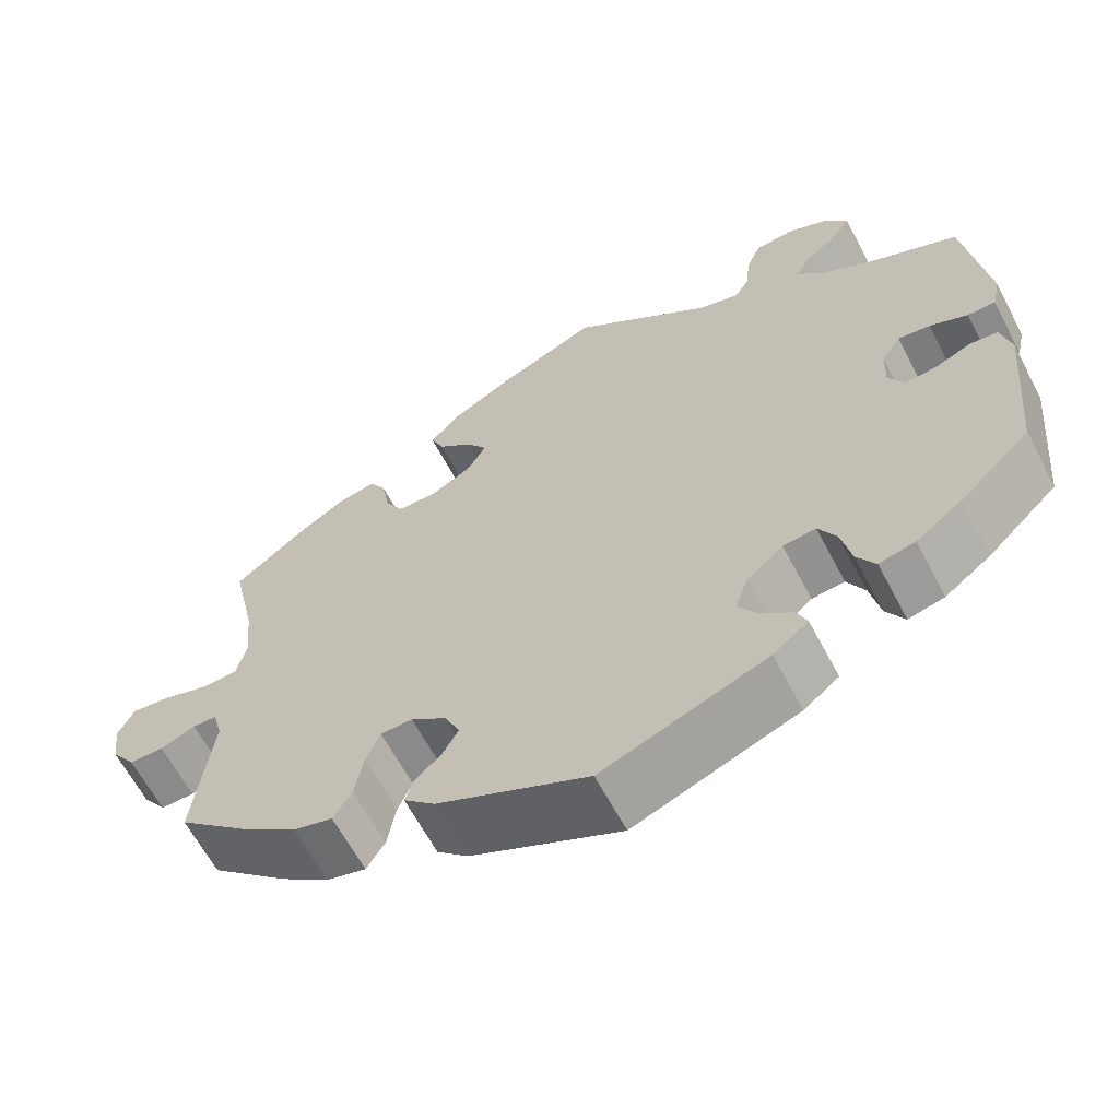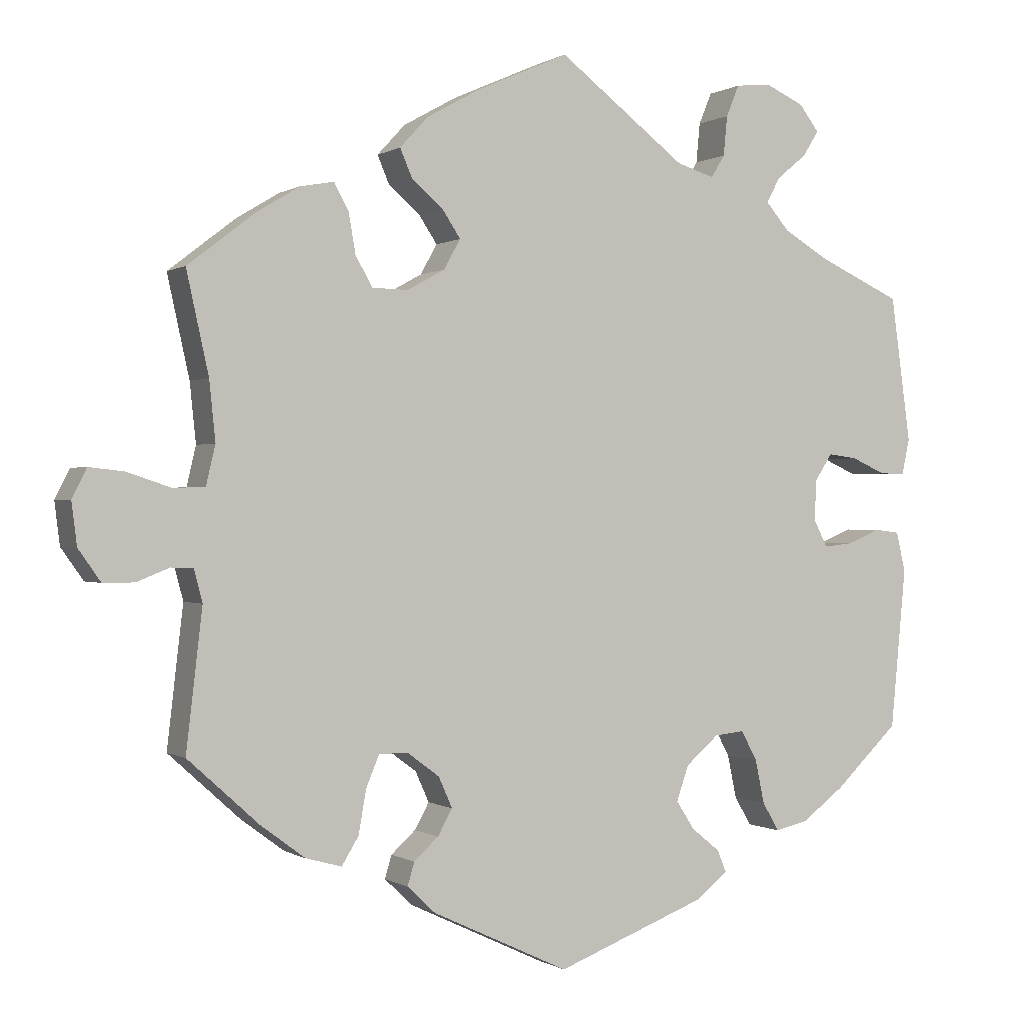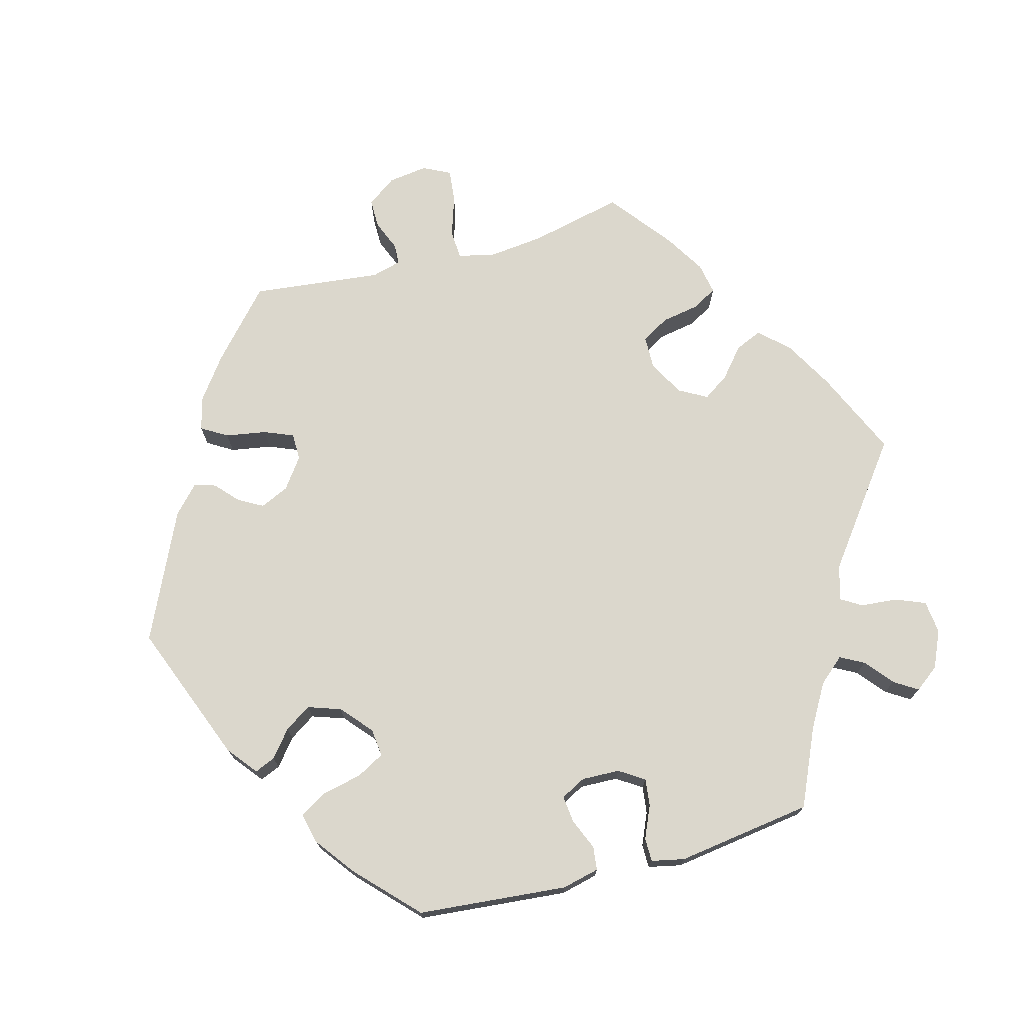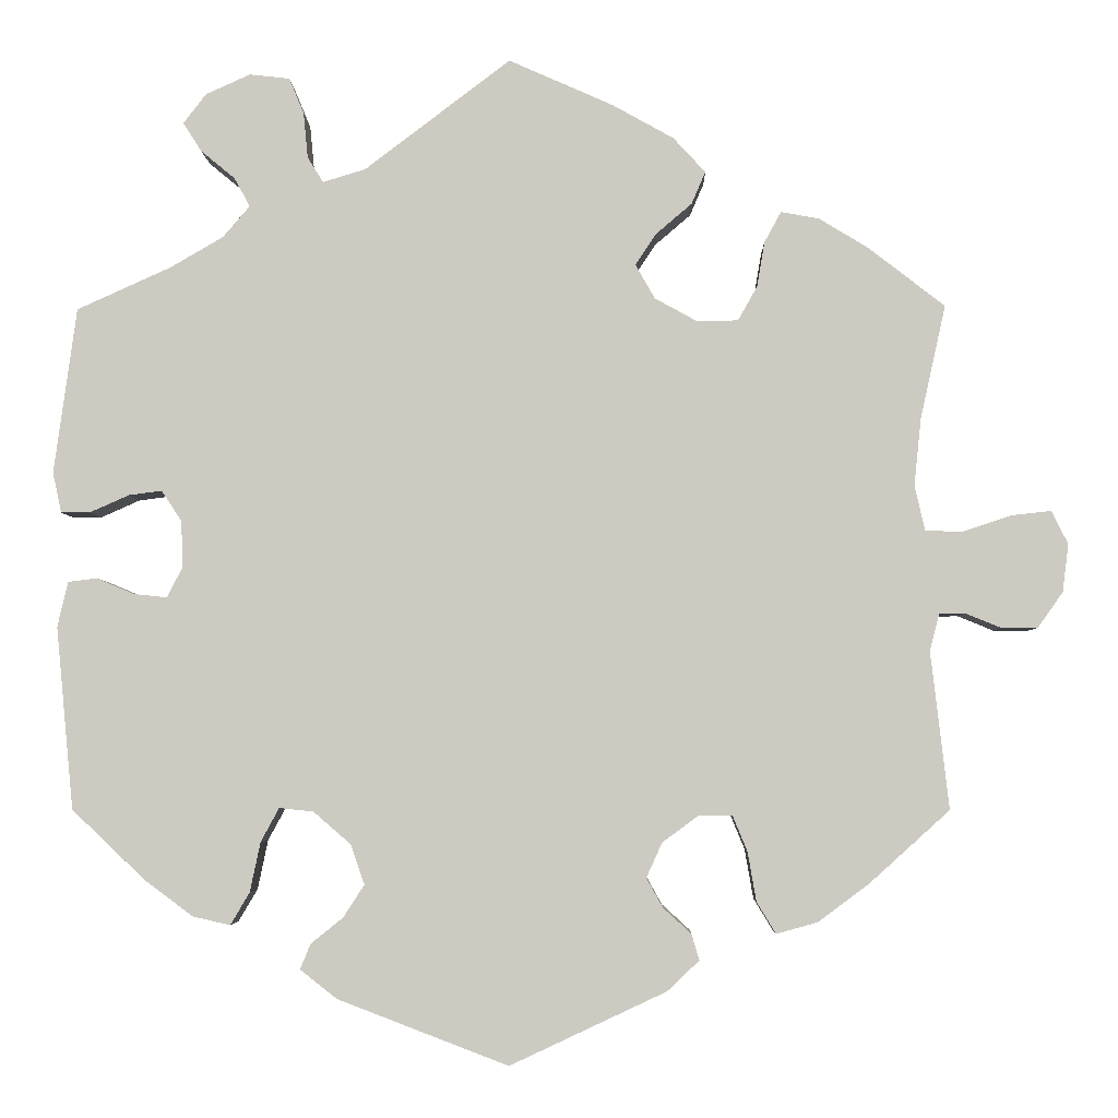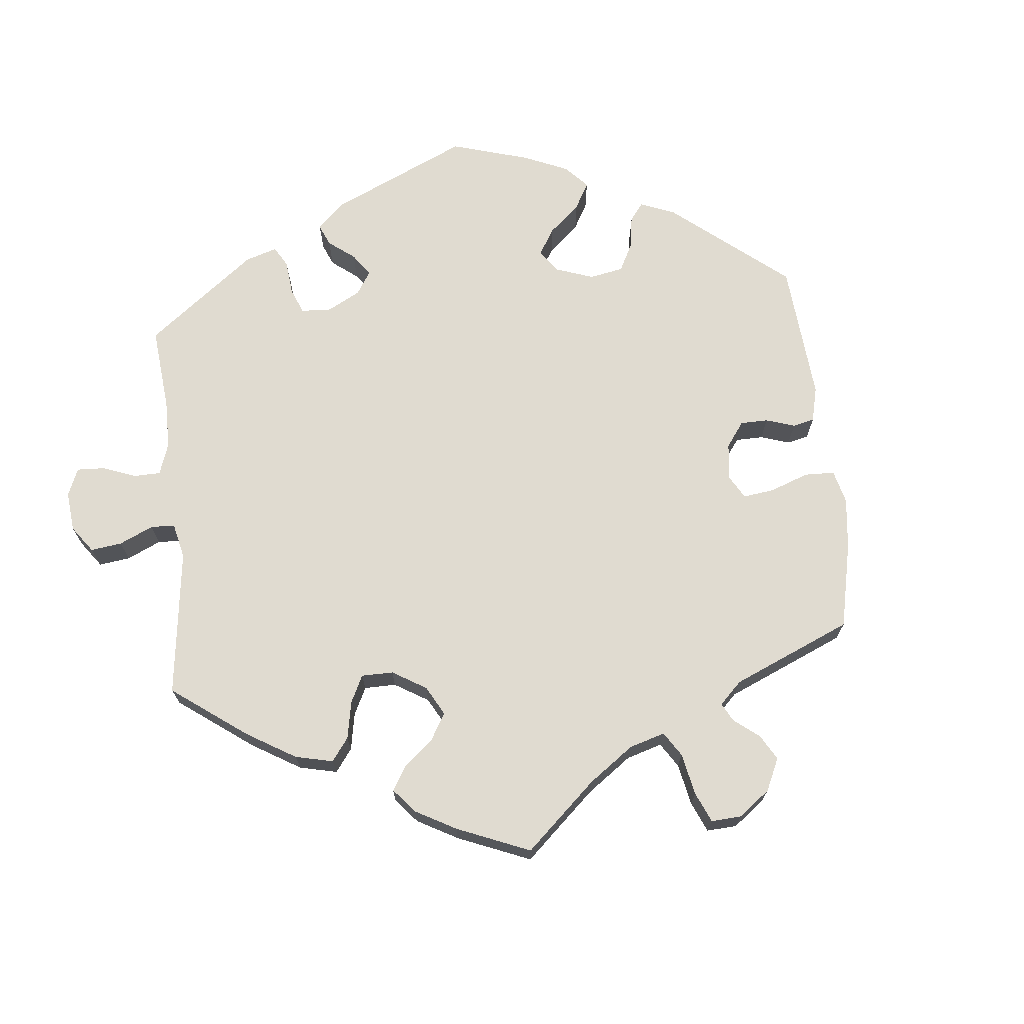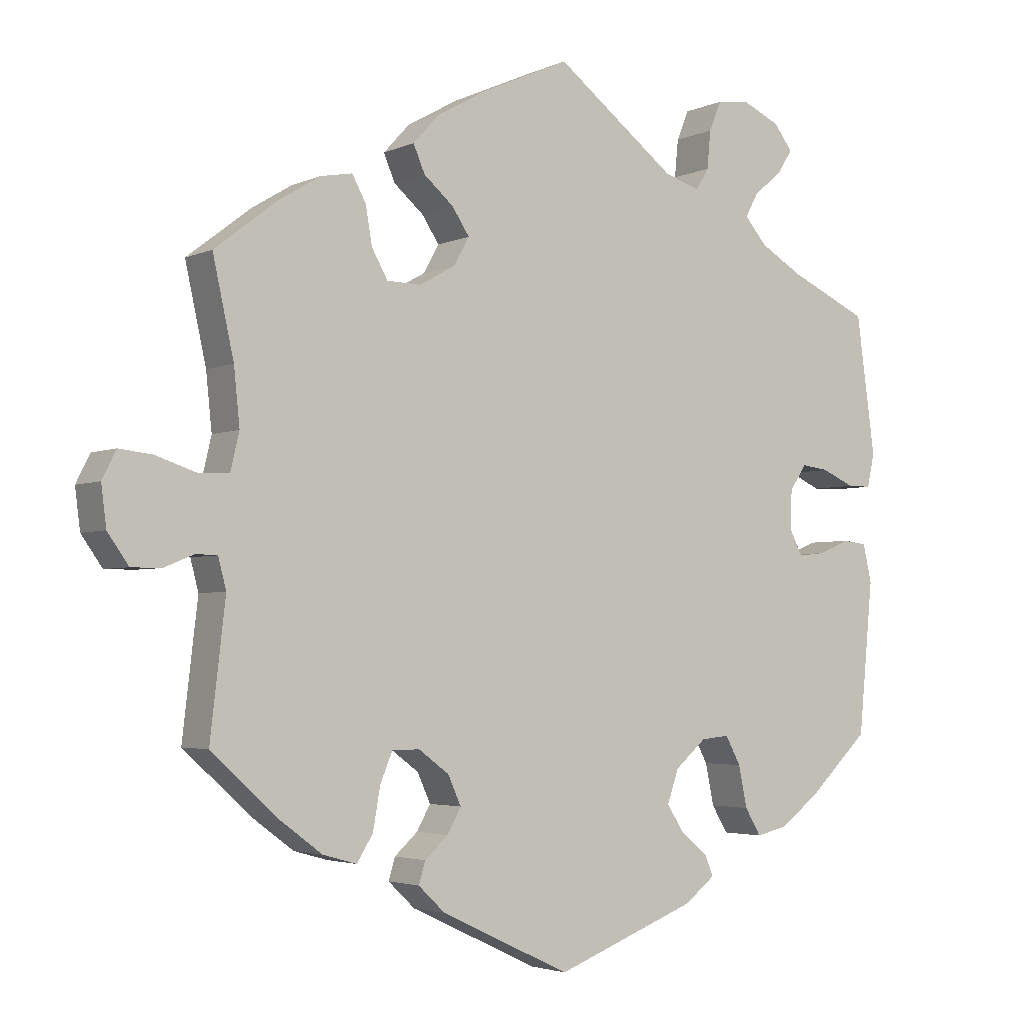
<metadata>
{"format":"obj","ext":"obj","renderer":"f3d","projection":"perspective","resolution":1024,"background":"white","views":[{"elev":-63.4,"azim":-152.2,"up":"+Z"},{"elev":-0.0,"azim":153.7,"up":"+Z"},{"elev":73.1,"azim":-105.4,"up":"+Y"},{"elev":-3.9,"azim":1.1,"up":"+Z"},{"elev":70.1,"azim":54.1,"up":"+Y"},{"elev":-3.3,"azim":145.7,"up":"+Z"}]}
</metadata>
<code>
v -0.52 0.07 -0.08
v -0.508 0.07 -0.028
v -0.475 0.07 -0.024
v -0.432 0.07 -0.042
v -0.394 0.07 -0.046
v -0.376 0.07 -0.011
v -0.378 0.07 0.042
v -0.401 0.07 0.077
v -0.439 0.07 0.072
v -0.484 0.07 0.052
v -0.517 0.07 0.052
v -0.527 0.07 0.098
v -0.501 0.07 0.288
v -0.393 0.07 0.337
v -0.333 0.07 0.372
v -0.302 0.07 0.408
v -0.32 0.07 0.441
v -0.359 0.07 0.473
v -0.38 0.07 0.506
v -0.354 0.07 0.54
v -0.303 0.07 0.563
v -0.257 0.07 0.558
v -0.24 0.07 0.517
v -0.235 0.07 0.465
v -0.217 0.07 0.436
v -0.168 0.07 0.451
v -0.001 0.07 0.578
v 0.119 0.07 0.525
v 0.189 0.07 0.486
v 0.226 0.07 0.446
v 0.21 0.07 0.409
v 0.169 0.07 0.374
v 0.145 0.07 0.338
v 0.167 0.07 0.299
v 0.216 0.07 0.272
v 0.263 0.07 0.273
v 0.285 0.07 0.312
v 0.294 0.07 0.364
v 0.313 0.07 0.399
v 0.357 0.07 0.391
v 0.413 0.07 0.357
v 0.501 0.07 0.289
v 0.472 0.07 0.158
v 0.464 0.07 0.081
v 0.476 0.07 0.03
v 0.517 0.07 0.028
v 0.574 0.07 0.047
v 0.62 0.07 0.052
v 0.639 0.07 0.014
v 0.632 0.07 -0.041
v 0.603 0.07 -0.082
v 0.562 0.07 -0.082
v 0.52 0.07 -0.065
v 0.491 0.07 -0.066
v 0.48 0.07 -0.108
v 0.501 0.07 -0.289
v 0.408 0.07 -0.373
v 0.35 0.07 -0.416
v 0.303 0.07 -0.429
v 0.281 0.07 -0.393
v 0.271 0.07 -0.336
v 0.254 0.07 -0.295
v 0.216 0.07 -0.295
v 0.174 0.07 -0.326
v 0.156 0.07 -0.366
v 0.175 0.07 -0.4
v 0.207 0.07 -0.429
v 0.216 0.07 -0.459
v 0.179 0.07 -0.494
v 0 0.07 -0.578
v -0.196 0.07 -0.503
v -0.238 0.07 -0.47
v -0.226 0.07 -0.441
v -0.189 0.07 -0.411
v -0.165 0.07 -0.374
v -0.181 0.07 -0.328
v -0.224 0.07 -0.291
v -0.263 0.07 -0.287
v -0.284 0.07 -0.326
v -0.296 0.07 -0.383
v -0.318 0.07 -0.42
v -0.361 0.07 -0.41
v -0.416 0.07 -0.369
v -0.5 0.07 -0.289
v -0.52 0 -0.08
v -0.508 0 -0.028
v -0.475 0 -0.024
v -0.432 0 -0.042
v -0.394 0 -0.046
v -0.376 0 -0.011
v -0.378 0 0.042
v -0.401 0 0.077
v -0.439 0 0.072
v -0.484 0 0.052
v -0.517 0 0.052
v -0.527 0 0.098
v -0.501 0 0.288
v -0.393 0 0.337
v -0.333 0 0.372
v -0.302 0 0.408
v -0.32 0 0.441
v -0.359 0 0.473
v -0.38 0 0.506
v -0.354 0 0.54
v -0.303 0 0.563
v -0.257 0 0.558
v -0.24 0 0.517
v -0.235 0 0.465
v -0.217 0 0.436
v -0.168 0 0.451
v -0.001 0 0.578
v 0.119 0 0.525
v 0.189 0 0.486
v 0.226 0 0.446
v 0.21 0 0.409
v 0.169 0 0.374
v 0.145 0 0.338
v 0.167 0 0.299
v 0.216 0 0.272
v 0.263 0 0.273
v 0.285 0 0.312
v 0.294 0 0.364
v 0.313 0 0.399
v 0.357 0 0.391
v 0.413 0 0.357
v 0.501 0 0.289
v 0.472 0 0.158
v 0.464 0 0.081
v 0.476 0 0.03
v 0.517 0 0.028
v 0.574 0 0.047
v 0.62 0 0.052
v 0.639 0 0.014
v 0.632 0 -0.041
v 0.603 0 -0.082
v 0.562 0 -0.082
v 0.52 0 -0.065
v 0.491 0 -0.066
v 0.48 0 -0.108
v 0.501 0 -0.289
v 0.408 0 -0.373
v 0.35 0 -0.416
v 0.303 0 -0.429
v 0.281 0 -0.393
v 0.271 0 -0.336
v 0.254 0 -0.295
v 0.216 0 -0.295
v 0.174 0 -0.326
v 0.156 0 -0.366
v 0.175 0 -0.4
v 0.207 0 -0.429
v 0.216 0 -0.459
v 0.179 0 -0.494
v 0 0 -0.578
v -0.196 0 -0.503
v -0.238 0 -0.47
v -0.226 0 -0.441
v -0.189 0 -0.411
v -0.165 0 -0.374
v -0.181 0 -0.328
v -0.224 0 -0.291
v -0.263 0 -0.287
v -0.284 0 -0.326
v -0.296 0 -0.383
v -0.318 0 -0.42
v -0.361 0 -0.41
v -0.416 0 -0.369
v -0.5 0 -0.289
f 79 80 81 82
f 78 79 82 83
f 71 72 73 74
f 71 74 75
f 70 71 75
f 69 70 75 76
f 66 67 68 69
f 65 66 69 76
f 58 59 60 61
f 58 61 62
f 55 56 57 58
f 54 55 58 62
f 50 51 52 53
f 50 53 54
f 49 50 54
f 46 47 48 49
f 45 46 49 54
f 44 45 54 62
f 40 41 42 43
f 37 38 39 40
f 36 37 40 43
f 35 36 43 44
f 29 30 31 32
f 29 32 33
f 26 27 28 29
f 25 26 29 33
f 21 22 23 24
f 21 24 25
f 20 21 25
f 17 18 19 20
f 16 17 20 25
f 15 16 25 33
f 11 12 13 14
f 9 10 11 14
f 8 9 14 15
f 7 8 15 33
f 1 2 3 4
f 1 4 5
f 78 83 84 1
f 64 65 76 77
f 63 64 77 78
f 34 35 44 62
f 6 7 33 34
f 5 6 34 62
f 62 63 78
f 1 5 62 78
f 166 165 164 163
f 167 166 163 162
f 158 157 156 155
f 159 158 155
f 159 155 154
f 160 159 154 153
f 153 152 151 150
f 160 153 150 149
f 145 144 143 142
f 146 145 142
f 142 141 140 139
f 146 142 139 138
f 137 136 135 134
f 138 137 134
f 138 134 133
f 133 132 131 130
f 138 133 130 129
f 146 138 129 128
f 127 126 125 124
f 124 123 122 121
f 127 124 121 120
f 128 127 120 119
f 116 115 114 113
f 117 116 113
f 113 112 111 110
f 117 113 110 109
f 108 107 106 105
f 109 108 105
f 109 105 104
f 104 103 102 101
f 109 104 101 100
f 117 109 100 99
f 98 97 96 95
f 98 95 94 93
f 99 98 93 92
f 117 99 92 91
f 88 87 86 85
f 89 88 85
f 85 168 167 162
f 161 160 149 148
f 162 161 148 147
f 146 128 119 118
f 118 117 91 90
f 146 118 90 89
f 162 147 146
f 162 146 89 85
f 1 85 86 2
f 2 86 87 3
f 3 87 88 4
f 4 88 89 5
f 5 89 90 6
f 6 90 91 7
f 7 91 92 8
f 8 92 93 9
f 9 93 94 10
f 10 94 95 11
f 11 95 96 12
f 12 96 97 13
f 13 97 98 14
f 14 98 99 15
f 15 99 100 16
f 16 100 101 17
f 17 101 102 18
f 18 102 103 19
f 19 103 104 20
f 20 104 105 21
f 21 105 106 22
f 22 106 107 23
f 23 107 108 24
f 24 108 109 25
f 25 109 110 26
f 26 110 111 27
f 27 111 112 28
f 28 112 113 29
f 29 113 114 30
f 30 114 115 31
f 31 115 116 32
f 32 116 117 33
f 33 117 118 34
f 34 118 119 35
f 35 119 120 36
f 36 120 121 37
f 37 121 122 38
f 38 122 123 39
f 39 123 124 40
f 40 124 125 41
f 41 125 126 42
f 42 126 127 43
f 43 127 128 44
f 44 128 129 45
f 45 129 130 46
f 46 130 131 47
f 47 131 132 48
f 48 132 133 49
f 49 133 134 50
f 50 134 135 51
f 51 135 136 52
f 52 136 137 53
f 53 137 138 54
f 54 138 139 55
f 55 139 140 56
f 56 140 141 57
f 57 141 142 58
f 58 142 143 59
f 59 143 144 60
f 60 144 145 61
f 61 145 146 62
f 62 146 147 63
f 63 147 148 64
f 64 148 149 65
f 65 149 150 66
f 66 150 151 67
f 67 151 152 68
f 68 152 153 69
f 69 153 154 70
f 70 154 155 71
f 71 155 156 72
f 72 156 157 73
f 73 157 158 74
f 74 158 159 75
f 75 159 160 76
f 76 160 161 77
f 77 161 162 78
f 78 162 163 79
f 79 163 164 80
f 80 164 165 81
f 81 165 166 82
f 82 166 167 83
f 83 167 168 84
f 84 168 85 1

</code>
